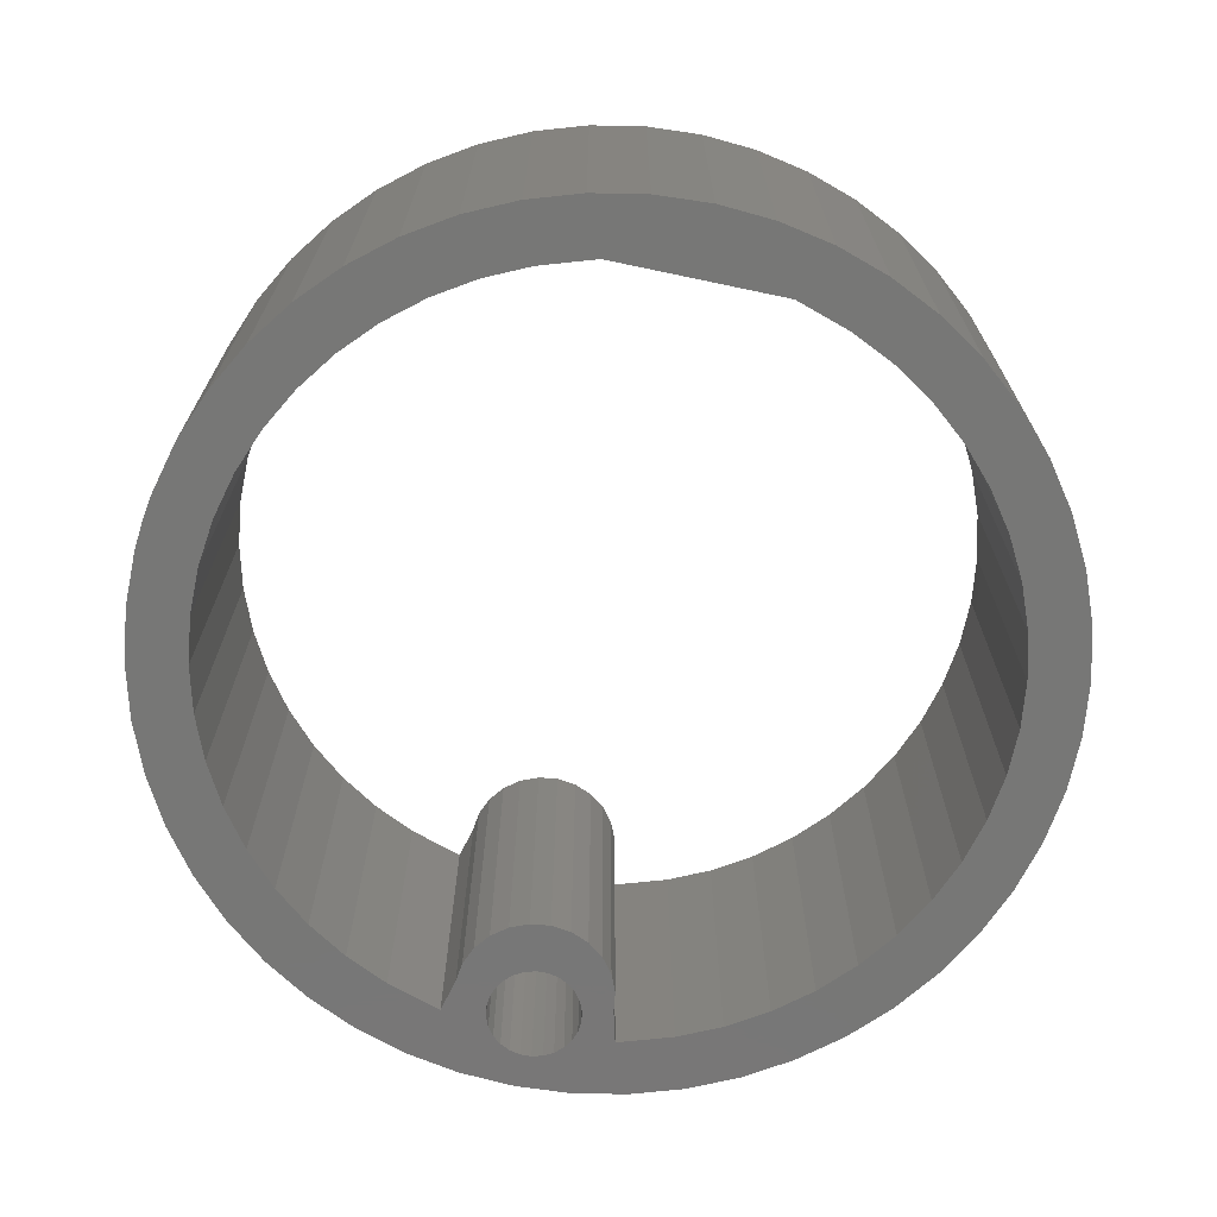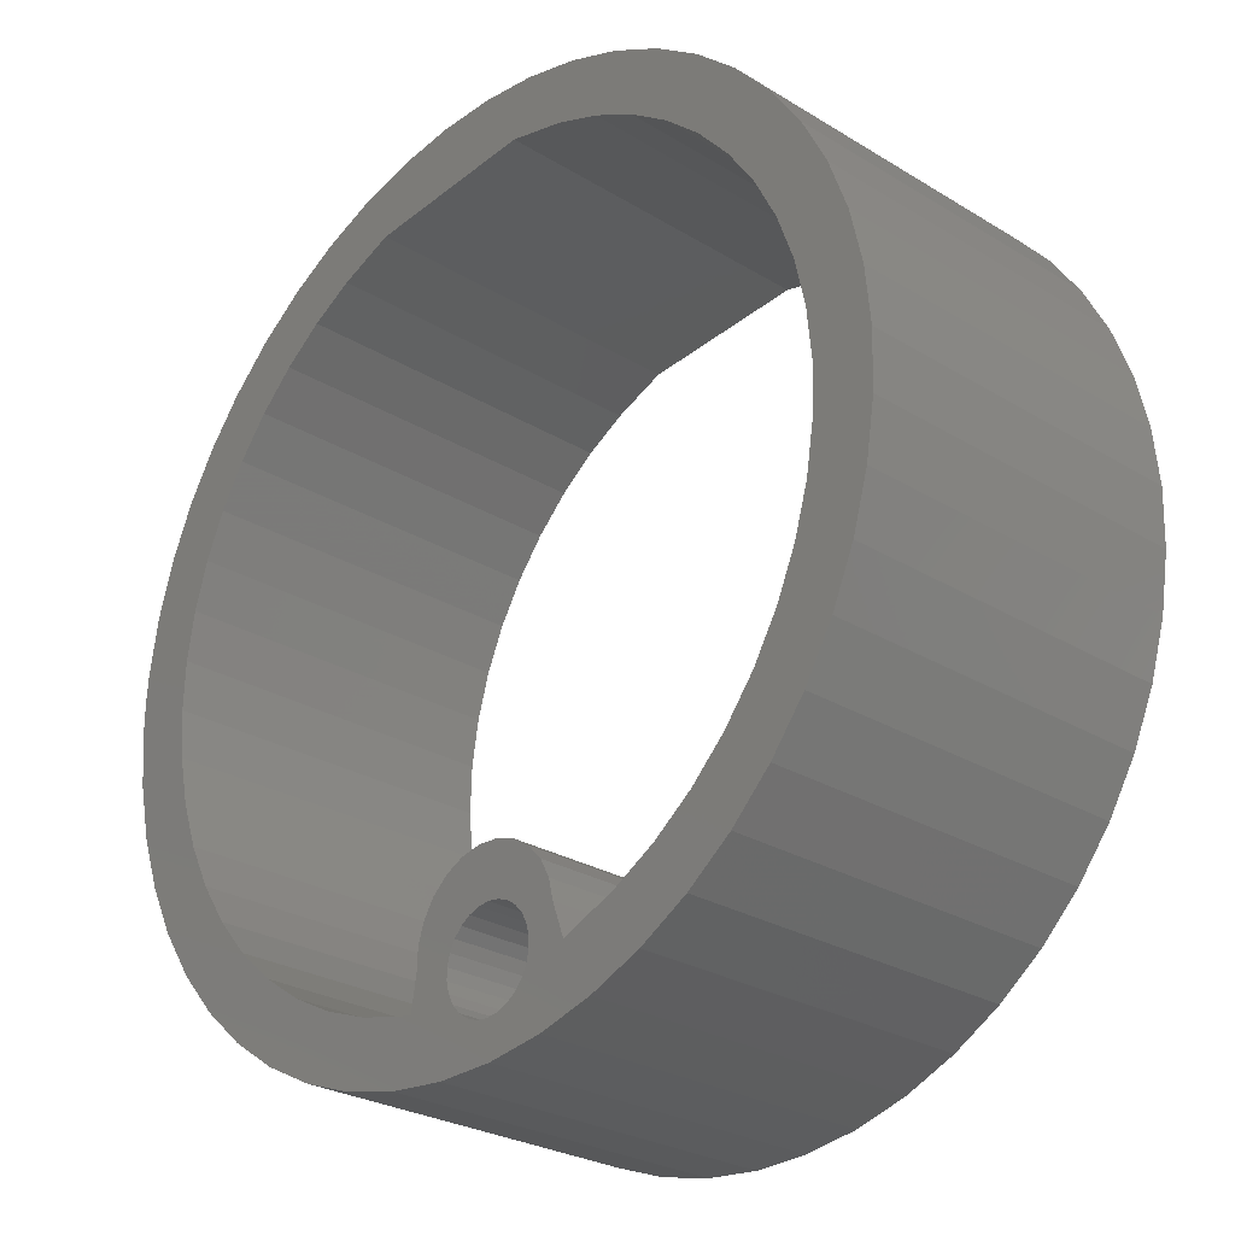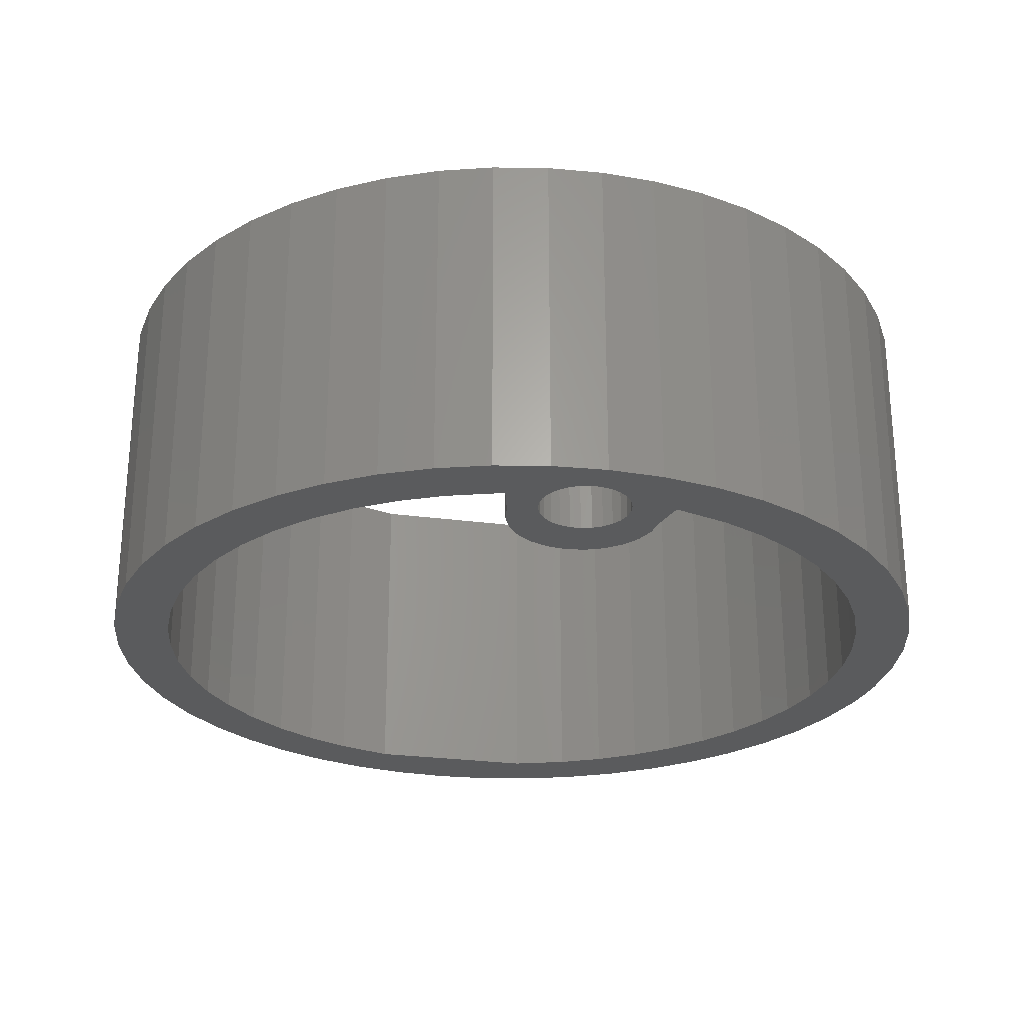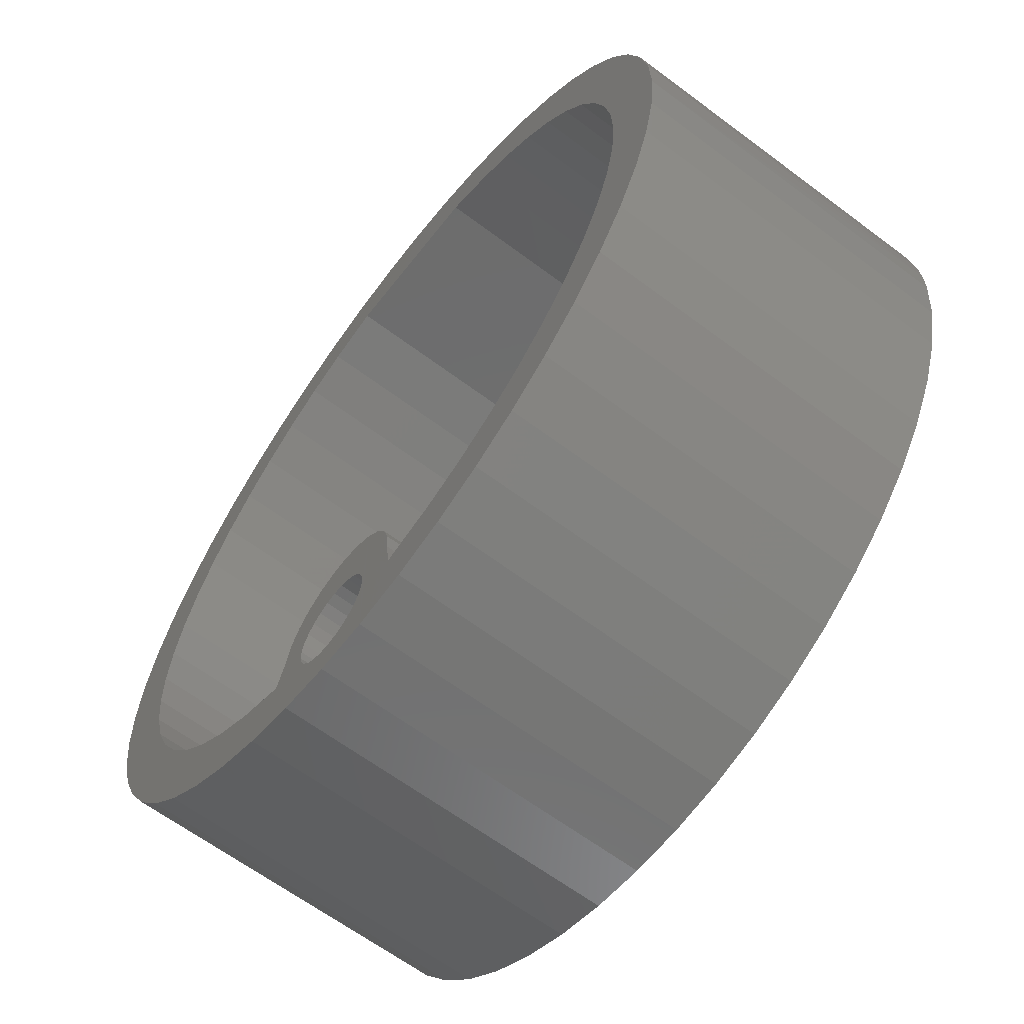
<metadata>
{"format":"stl","ext":"stl","renderer":"f3d","projection":"perspective","resolution":1024,"background":"white","views":[{"elev":-69.7,"azim":162.6,"up":"+Z"},{"elev":-26.7,"azim":-133.7,"up":"+Y"},{"elev":-26.4,"azim":-17.4,"up":"+Z"},{"elev":-63.7,"azim":52.9,"up":"+Y"}]}
</metadata>
<code>
# stl→obj: 271 verts, 550 faces
v 171.8 132.6 5.235
v 171.9 131.4 -2.308
v 171.9 131.4 5.235
v 171.8 132.6 -2.308
v 173.5 126.8 5.235
v 174.3 125.8 -2.308
v 174.3 125.8 5.235
v 173.5 126.8 -2.308
v 171.9 133.8 5.235
v 171.9 133.8 -2.308
v 172.9 127.9 5.235
v 172.9 127.9 -2.308
v 172.2 135 5.235
v 172.2 135 -2.308
v 172 130.2 5.235
v 172.4 129 -2.308
v 172.4 129 5.235
v 172 130.2 -2.308
v 173.2 137.3 5.235
v 172.6 136.2 -2.308
v 172.6 136.2 5.235
v 173.2 137.3 -2.308
v 175.6 140 5.235
v 176.6 140.7 -2.308
v 175.6 140 -2.308
v 176.6 140.7 5.235
v 177.2 123.6 5.235
v 176.1 124.2 -2.308
v 177.2 123.6 -2.308
v 176.1 124.2 5.235
v 183.1 122.6 5.235
v 181.9 122.5 -2.308
v 183.1 122.6 -2.308
v 181.9 122.5 5.235
v 173.9 138.3 5.235
v 173.9 138.3 -2.308
v 175.1 125 -2.308
v 175.1 125 5.235
v 178.3 123.1 5.235
v 178.3 123.1 -2.308
v 179.5 122.7 5.235
v 179.5 122.7 -2.308
v 180.7 122.6 -2.308
v 180.7 122.6 5.235
v 174.7 139.2 5.235
v 174.7 139.2 -2.308
v 190 127.3 -2.308
v 189.3 126.3 5.235
v 189.3 126.3 -2.308
v 190 127.3 5.235
v 187.6 124.6 5.235
v 186.6 123.9 -2.308
v 187.6 124.6 -2.308
v 186.6 123.9 5.235
v 183.7 141.9 5.235
v 184.9 141.5 -2.308
v 183.7 141.9 -2.308
v 184.9 141.5 5.235
v 191.2 134.4 -2.308
v 191.4 133.2 5.235
v 191.4 133.2 -2.308
v 191.2 134.4 5.235
v 191.4 132.6 -2.308
v 191.4 132 5.235
v 191.4 132 -2.308
v 187.1 140.4 5.235
v 188.1 139.6 -2.308
v 187.1 140.4 -2.308
v 188.1 139.6 5.235
v 188.5 125.4 5.235
v 188.5 125.4 -2.308
v 190.3 136.7 -2.308
v 190.8 135.6 5.235
v 190.8 135.6 -2.308
v 190.3 136.7 5.235
v 191.3 130.8 5.235
v 191.3 130.8 -2.308
v 180.1 142 5.235
v 181.3 142.1 -2.308
v 180.1 142 -2.308
v 181.3 142.1 5.235
v 190.6 128.4 -2.308
v 190.6 128.4 5.235
v 189 138.8 5.235
v 189 138.8 -2.308
v 177.7 141.3 5.235
v 178.9 141.7 -2.308
v 177.7 141.3 -2.308
v 178.9 141.7 5.235
v 186.1 141 5.235
v 186.1 141 -2.308
v 189.7 137.8 -2.308
v 189.7 137.8 5.235
v 185.5 123.3 -2.308
v 185.5 123.3 5.235
v 184.3 122.9 -2.308
v 184.3 122.9 5.235
v 191 129.6 -2.308
v 191 129.6 5.235
v 189.3 138.3 5.235
v 182.5 142.1 -2.308
v 182.5 142.1 5.235
v 185 124.5 5.235
v 185.9 125 -2.308
v 185 124.5 -2.308
v 185.9 125 5.235
v 186.8 125.6 -2.308
v 186.8 125.6 5.235
v 184 124.1 5.235
v 184 124.1 -2.308
v 189.4 128.9 5.235
v 188.9 128 -2.308
v 188.9 128 5.235
v 189.4 128.9 -2.308
v 188.3 127.1 -2.308
v 188.3 127.1 5.235
v 187.6 126.3 -2.308
v 187.6 126.3 5.235
v 190.1 132 5.235
v 190 131 -2.308
v 190 131 5.235
v 190.1 132 -2.308
v 189.2 136.2 5.235
v 189.6 135.2 -2.308
v 189.6 135.2 5.235
v 189.2 136.2 -2.308
v 190.1 133.1 5.235
v 190.1 132.6 -2.308
v 190.1 133.1 -2.308
v 189.9 134.2 5.235
v 189.9 134.2 -2.308
v 185.5 139.9 5.235
v 184.3 140.4 -2.308
v 185.5 139.9 -2.308
v 184.3 140.4 5.235
v 189.8 129.9 -2.308
v 189.8 129.9 5.235
v 188.3 137.5 5.235
v 188.6 137.1 -2.308
v 188.6 137.1 5.235
v 188 137.9 -2.308
v 188 137.9 5.235
v 186.4 139.3 5.235
v 186.4 139.3 -2.308
v 180.5 140.7 5.235
v 179.2 140.5 -2.308
v 180.5 140.7 -2.308
v 179.2 140.5 5.235
v 187.2 138.7 5.235
v 187.2 138.7 -2.308
v 182.7 123.9 5.235
v 182.7 123.9 -2.308
v 173.8 135.7 -2.308
v 173.4 134.7 5.235
v 173.4 134.7 -2.308
v 173.8 135.7 5.235
v 178.2 140.1 5.235
v 177.3 139.6 -2.308
v 178.2 140.1 -2.308
v 177.3 139.6 5.235
v 174.3 136.6 -2.308
v 174.3 136.6 5.235
v 174.9 137.5 -2.308
v 174.9 137.5 5.235
v 173.2 133.6 5.235
v 173.2 133.6 -2.308
v 176.4 139 5.235
v 175.6 138.3 -2.308
v 176.4 139 -2.308
v 175.6 138.3 5.235
v 177.7 124.7 5.235
v 178.9 124.2 -2.308
v 177.7 124.7 -2.308
v 178.9 124.2 5.235
v 174 128.5 -2.308
v 174.6 127.5 5.235
v 174.6 127.5 -2.308
v 174 128.5 5.235
v 181.5 126.4 5.235
v 181.9 126.2 -2.308
v 181.5 126.4 -2.308
v 181.9 126.2 5.235
v 182.4 125.5 -2.308
v 182.6 125.1 5.235
v 182.6 125.1 -2.308
v 182.4 125.5 5.235
v 180.2 126.3 5.235
v 180.6 126.5 -2.308
v 180.2 126.3 -2.308
v 180.6 126.5 5.235
v 182.6 124.6 5.235
v 182.6 124.6 -2.308
v 179.8 126.1 5.235
v 179.8 126.1 -2.308
v 179.5 125.8 5.235
v 179.3 125.4 -2.308
v 179.3 125.4 5.235
v 179.5 125.8 -2.308
v 179.8 124.5 -2.308
v 179.8 124.7 -2.308
v 179.9 124.9 -2.308
v 180.1 125.1 -2.308
v 180.3 125.3 -2.308
v 180.5 125.4 -2.308
v 180.8 125.4 -2.308
v 181 126.5 -2.308
v 181 125.4 -2.308
v 181.3 125.3 -2.308
v 181.5 125.1 -2.308
v 181.6 124.9 -2.308
v 181.7 124.7 -2.308
v 181.8 124.5 -2.308
v 181.8 124.2 -2.308
v 173.1 132.6 -2.308
v 173.1 131.5 -2.308
v 173.3 130.5 -2.308
v 173.6 129.4 -2.308
v 175.2 126.7 -2.308
v 176 125.9 -2.308
v 176.8 125.3 -2.308
v 179.2 124.9 -2.308
v 179.8 124.2 -2.308
v 179.8 124 -2.308
v 179.9 123.8 -2.308
v 180.1 123.6 -2.308
v 180.3 123.5 -2.308
v 180.5 123.4 -2.308
v 180.8 123.3 -2.308
v 181 123.4 -2.308
v 181.3 123.5 -2.308
v 181.5 123.6 -2.308
v 181.6 123.8 -2.308
v 181.7 124 -2.308
v 182.2 125.9 -2.308
v 173.6 129.4 5.235
v 173.1 131.5 5.235
v 173.1 132.6 5.235
v 182.2 125.9 5.235
v 176 125.9 5.235
v 176.8 125.3 5.235
v 179.2 124.9 5.235
v 181 126.5 5.235
v 175.2 126.7 5.235
v 173.3 130.5 5.235
v 175.3 126.7 5.235
v 180.3 123.5 5.235
v 180.5 123.4 5.235
v 179.8 124.7 5.235
v 179.9 124.9 5.235
v 179.8 124 5.235
v 179.8 124.2 5.235
v 180.5 125.4 5.235
v 180.3 125.3 5.235
v 181.3 125.3 5.235
v 181 125.4 5.235
v 181.5 125.1 5.235
v 179.8 124.5 5.235
v 181.6 124.9 5.235
v 181.7 124.7 5.235
v 181.8 124.5 5.235
v 180.1 123.6 5.235
v 179.9 123.8 5.235
v 181.8 124.2 5.235
v 180.8 125.4 5.235
v 180.1 125.1 5.235
v 180.8 123.3 5.235
v 181.7 124 5.235
v 181.6 123.8 5.235
v 181 123.4 5.235
v 181.3 123.5 5.235
v 181.5 123.6 5.235
f 1 2 3
f 2 1 4
f 5 6 7
f 6 5 8
f 9 4 1
f 4 9 10
f 11 8 5
f 8 11 12
f 13 10 9
f 10 13 14
f 15 16 17
f 16 15 18
f 19 20 21
f 20 19 22
f 23 24 25
f 24 23 26
f 21 14 13
f 14 21 20
f 27 28 29
f 28 27 30
f 31 32 33
f 32 31 34
f 35 22 19
f 22 35 36
f 17 12 11
f 12 17 16
f 7 37 38
f 37 7 6
f 3 18 15
f 18 3 2
f 39 29 40
f 29 39 27
f 41 40 42
f 40 41 39
f 34 43 32
f 43 34 44
f 30 37 28
f 37 30 38
f 44 42 43
f 42 44 41
f 45 25 46
f 25 45 23
f 47 48 49
f 48 47 50
f 51 52 53
f 52 51 54
f 55 56 57
f 56 55 58
f 59 60 61
f 60 59 62
f 63 64 65
f 64 63 60
f 60 63 61
f 66 67 68
f 67 66 69
f 49 70 71
f 70 49 48
f 72 73 74
f 73 72 75
f 65 76 77
f 76 65 64
f 78 79 80
f 79 78 81
f 70 53 71
f 53 70 51
f 82 50 47
f 50 82 83
f 67 84 85
f 84 67 69
f 86 87 88
f 87 86 89
f 90 68 91
f 68 90 66
f 45 36 35
f 36 45 46
f 92 75 72
f 75 92 93
f 54 94 52
f 94 54 95
f 95 96 94
f 96 95 97
f 89 80 87
f 80 89 78
f 97 33 96
f 33 97 31
f 58 91 56
f 91 58 90
f 98 83 82
f 83 98 99
f 85 93 92
f 93 85 100
f 100 85 84
f 81 101 79
f 101 81 102
f 102 57 101
f 57 102 55
f 74 62 59
f 62 74 73
f 26 88 24
f 88 26 86
f 77 99 98
f 99 77 76
f 103 104 105
f 104 103 106
f 106 107 104
f 107 106 108
f 109 105 110
f 105 109 103
f 111 112 113
f 112 111 114
f 113 115 116
f 115 113 112
f 116 117 118
f 117 116 115
f 119 120 121
f 120 119 122
f 123 124 125
f 124 123 126
f 127 122 119
f 122 127 128
f 128 127 129
f 130 129 127
f 129 130 131
f 132 133 134
f 133 132 135
f 121 136 137
f 136 121 120
f 125 131 130
f 131 125 124
f 138 139 140
f 139 138 141
f 141 138 142
f 143 134 144
f 134 143 132
f 145 146 147
f 146 145 148
f 149 144 150
f 144 149 143
f 151 110 152
f 110 151 109
f 140 126 123
f 126 140 139
f 137 114 111
f 114 137 136
f 108 117 107
f 117 108 118
f 149 141 142
f 141 149 150
f 153 154 155
f 154 153 156
f 157 158 159
f 158 157 160
f 161 156 153
f 156 161 162
f 163 162 161
f 162 163 164
f 155 165 166
f 165 155 154
f 167 168 169
f 168 167 170
f 160 169 158
f 169 160 167
f 148 159 146
f 159 148 157
f 168 164 163
f 164 168 170
f 171 172 173
f 172 171 174
f 175 176 177
f 176 175 178
f 179 180 181
f 180 179 182
f 183 184 185
f 184 183 186
f 187 188 189
f 188 187 190
f 185 191 192
f 191 185 184
f 193 189 194
f 189 193 187
f 195 196 197
f 196 195 198
f 194 199 198
f 199 194 200
f 200 194 189
f 200 189 201
f 201 189 202
f 202 189 203
f 203 189 188
f 203 188 204
f 204 188 205
f 205 188 206
f 205 206 207
f 207 206 208
f 208 206 181
f 208 181 209
f 209 181 210
f 210 181 180
f 210 180 211
f 211 180 212
f 212 180 213
f 10 2 4
f 2 10 18
f 18 10 14
f 18 14 16
f 16 14 20
f 16 20 12
f 12 20 22
f 12 22 214
f 214 22 214
f 214 22 166
f 166 22 36
f 166 36 155
f 155 36 153
f 153 36 161
f 161 36 46
f 161 46 163
f 163 46 25
f 163 25 168
f 168 25 169
f 169 25 24
f 169 24 158
f 158 24 88
f 158 88 159
f 159 88 87
f 159 87 146
f 146 87 80
f 146 80 147
f 147 80 79
f 147 79 133
f 133 79 101
f 133 101 57
f 133 57 56
f 133 56 134
f 134 56 91
f 134 91 144
f 144 91 68
f 144 68 150
f 150 68 67
f 150 67 141
f 141 67 139
f 139 67 85
f 139 85 126
f 126 85 92
f 126 92 124
f 124 92 131
f 131 92 72
f 131 72 129
f 129 72 128
f 128 72 122
f 12 215 8
f 215 12 214
f 8 215 216
f 8 216 217
f 8 217 6
f 6 217 175
f 6 175 177
f 6 177 37
f 37 177 218
f 37 218 28
f 28 218 219
f 28 219 220
f 28 220 29
f 29 220 173
f 29 173 40
f 40 173 172
f 40 172 42
f 42 172 221
f 42 221 196
f 42 196 198
f 42 198 222
f 42 222 223
f 42 223 224
f 42 224 43
f 222 198 199
f 43 224 225
f 43 225 226
f 43 226 227
f 43 227 228
f 43 228 32
f 32 228 229
f 32 229 230
f 32 230 231
f 32 231 232
f 32 232 233
f 32 233 213
f 32 213 180
f 32 180 234
f 32 234 152
f 32 152 33
f 152 234 183
f 152 183 192
f 192 183 185
f 33 152 110
f 33 110 96
f 96 110 105
f 96 105 94
f 94 105 104
f 94 104 52
f 52 104 107
f 52 107 53
f 53 107 117
f 53 117 71
f 71 117 115
f 71 115 112
f 71 112 49
f 49 112 114
f 49 114 47
f 47 114 136
f 47 136 120
f 47 120 122
f 47 122 82
f 82 122 72
f 82 72 74
f 82 74 98
f 98 74 59
f 98 59 77
f 77 59 61
f 77 61 65
f 65 61 63
f 217 178 175
f 178 217 235
f 192 151 152
f 151 192 191
f 214 236 215
f 236 214 237
f 234 186 183
f 186 234 238
f 239 220 219
f 220 239 240
f 182 234 180
f 234 182 238
f 241 172 174
f 172 241 221
f 135 147 133
f 147 135 145
f 240 173 220
f 173 240 171
f 214 237 214
f 237 214 165
f 165 214 166
f 242 181 206
f 181 242 179
f 190 206 188
f 206 190 242
f 177 243 218
f 243 177 176
f 197 221 241
f 221 197 196
f 215 244 216
f 244 215 236
f 218 239 219
f 239 218 245
f 245 218 243
f 193 198 195
f 198 193 194
f 216 235 217
f 235 216 244
f 246 227 226
f 227 246 247
f 201 248 200
f 248 201 249
f 222 250 223
f 250 222 251
f 252 203 204
f 203 252 253
f 254 207 208
f 207 254 255
f 256 208 209
f 208 256 254
f 200 257 199
f 257 200 248
f 256 210 258
f 210 256 209
f 258 211 259
f 211 258 210
f 259 212 260
f 212 259 211
f 224 261 225
f 261 224 262
f 260 213 263
f 213 260 212
f 199 251 222
f 251 199 257
f 255 205 207
f 205 255 264
f 261 226 225
f 226 261 246
f 264 204 205
f 204 264 252
f 202 249 201
f 249 202 265
f 223 262 224
f 262 223 250
f 247 228 227
f 228 247 266
f 253 202 203
f 202 253 265
f 263 233 267
f 233 263 213
f 267 232 268
f 232 267 233
f 11 236 237
f 236 11 5
f 236 5 244
f 244 5 235
f 235 5 7
f 235 7 178
f 178 7 176
f 176 7 38
f 176 38 243
f 243 38 30
f 243 30 245
f 245 30 239
f 239 30 240
f 240 30 27
f 240 27 171
f 171 27 39
f 171 39 174
f 174 39 41
f 174 41 241
f 241 41 197
f 197 41 195
f 195 41 251
f 251 41 250
f 250 41 262
f 262 41 44
f 262 44 261
f 261 44 246
f 246 44 247
f 247 44 266
f 266 44 34
f 266 34 266
f 266 34 269
f 269 34 270
f 270 34 271
f 271 34 268
f 268 34 267
f 267 34 263
f 263 34 260
f 260 34 182
f 182 34 238
f 238 34 151
f 151 34 31
f 238 151 186
f 186 151 191
f 186 191 184
f 151 31 109
f 109 31 97
f 109 97 103
f 103 97 95
f 103 95 106
f 106 95 54
f 106 54 108
f 108 54 51
f 108 51 118
f 118 51 70
f 118 70 116
f 116 70 113
f 113 70 48
f 113 48 111
f 111 48 50
f 111 50 137
f 137 50 121
f 121 50 119
f 119 50 83
f 119 83 75
f 75 83 73
f 73 83 99
f 73 99 62
f 62 99 76
f 62 76 60
f 60 76 64
f 3 9 1
f 9 3 15
f 9 15 13
f 13 15 17
f 13 17 21
f 21 17 11
f 21 11 19
f 19 11 237
f 19 237 165
f 19 165 35
f 35 165 154
f 35 154 156
f 35 156 162
f 35 162 45
f 45 162 164
f 45 164 23
f 23 164 170
f 23 170 167
f 23 167 26
f 26 167 160
f 26 160 86
f 86 160 157
f 86 157 89
f 89 157 148
f 89 148 78
f 78 148 145
f 78 145 81
f 81 145 135
f 81 135 102
f 102 135 55
f 55 135 58
f 58 135 132
f 58 132 90
f 90 132 143
f 90 143 66
f 66 143 149
f 66 149 69
f 69 149 142
f 69 142 138
f 69 138 84
f 84 138 140
f 84 140 123
f 84 123 100
f 100 123 125
f 100 125 93
f 93 125 130
f 93 130 75
f 75 130 127
f 75 127 119
f 195 257 193
f 257 195 251
f 193 257 248
f 193 248 187
f 187 248 249
f 187 249 265
f 187 265 253
f 187 253 190
f 190 253 252
f 190 252 264
f 190 264 242
f 242 264 255
f 242 255 254
f 242 254 179
f 179 254 256
f 179 256 258
f 179 258 182
f 182 258 259
f 182 259 260
f 266 229 228
f 229 266 269
f 269 266 266
f 268 231 271
f 231 268 232
f 270 231 230
f 231 270 271
f 269 230 229
f 230 269 270

</code>
